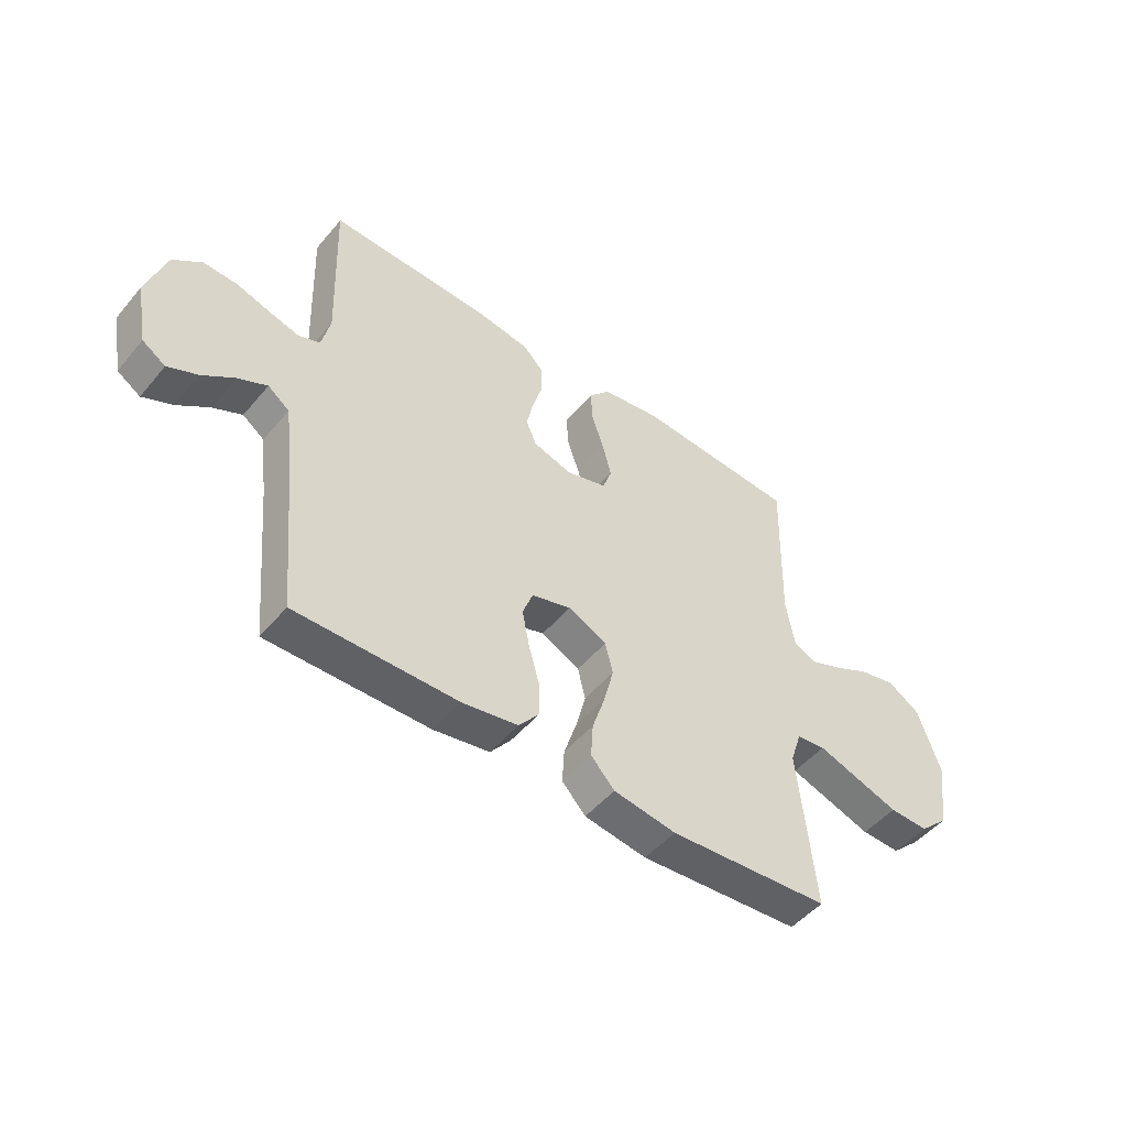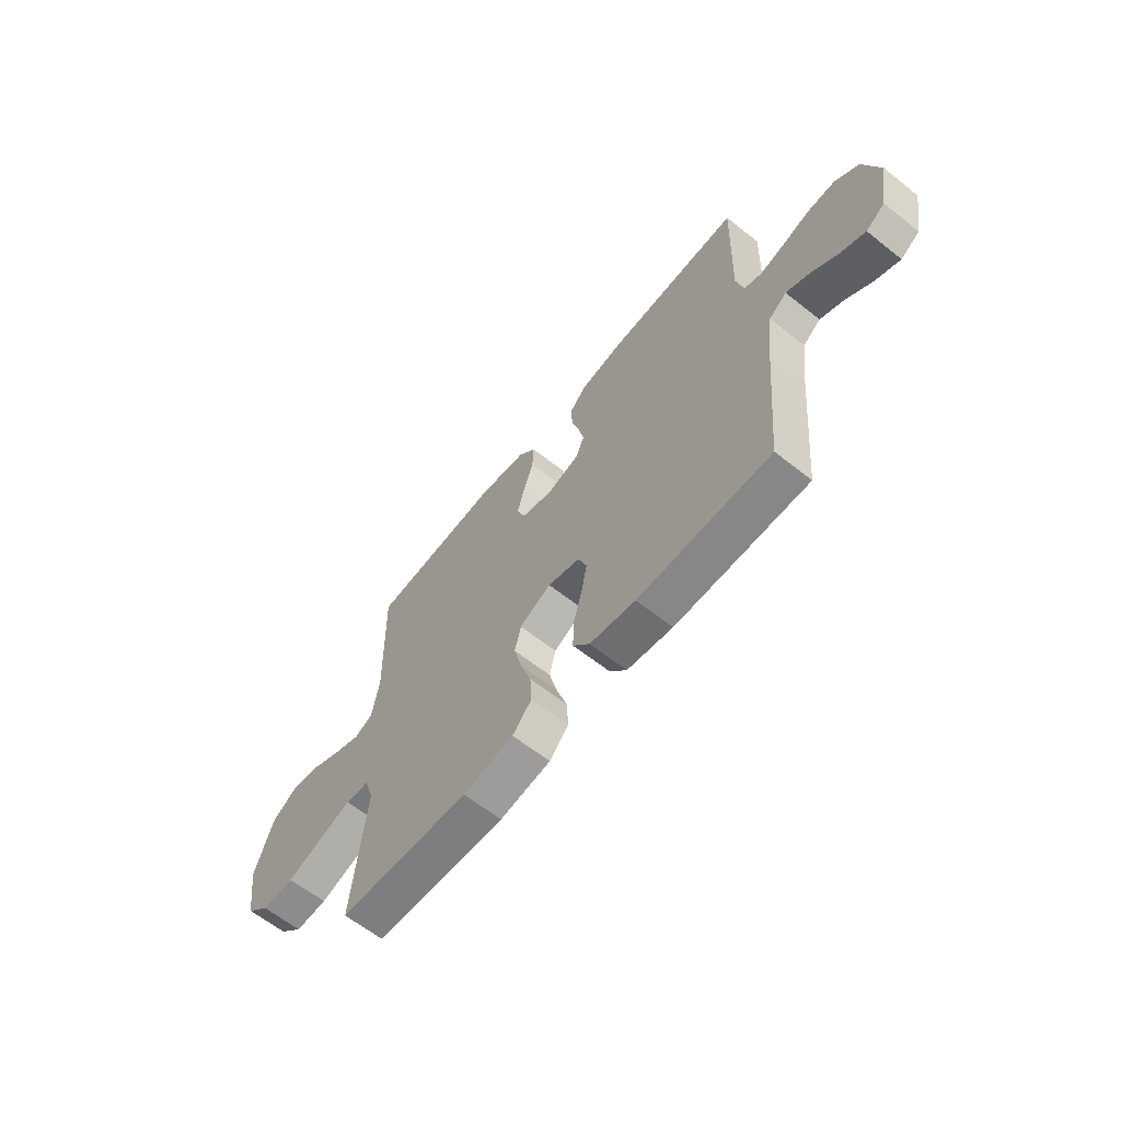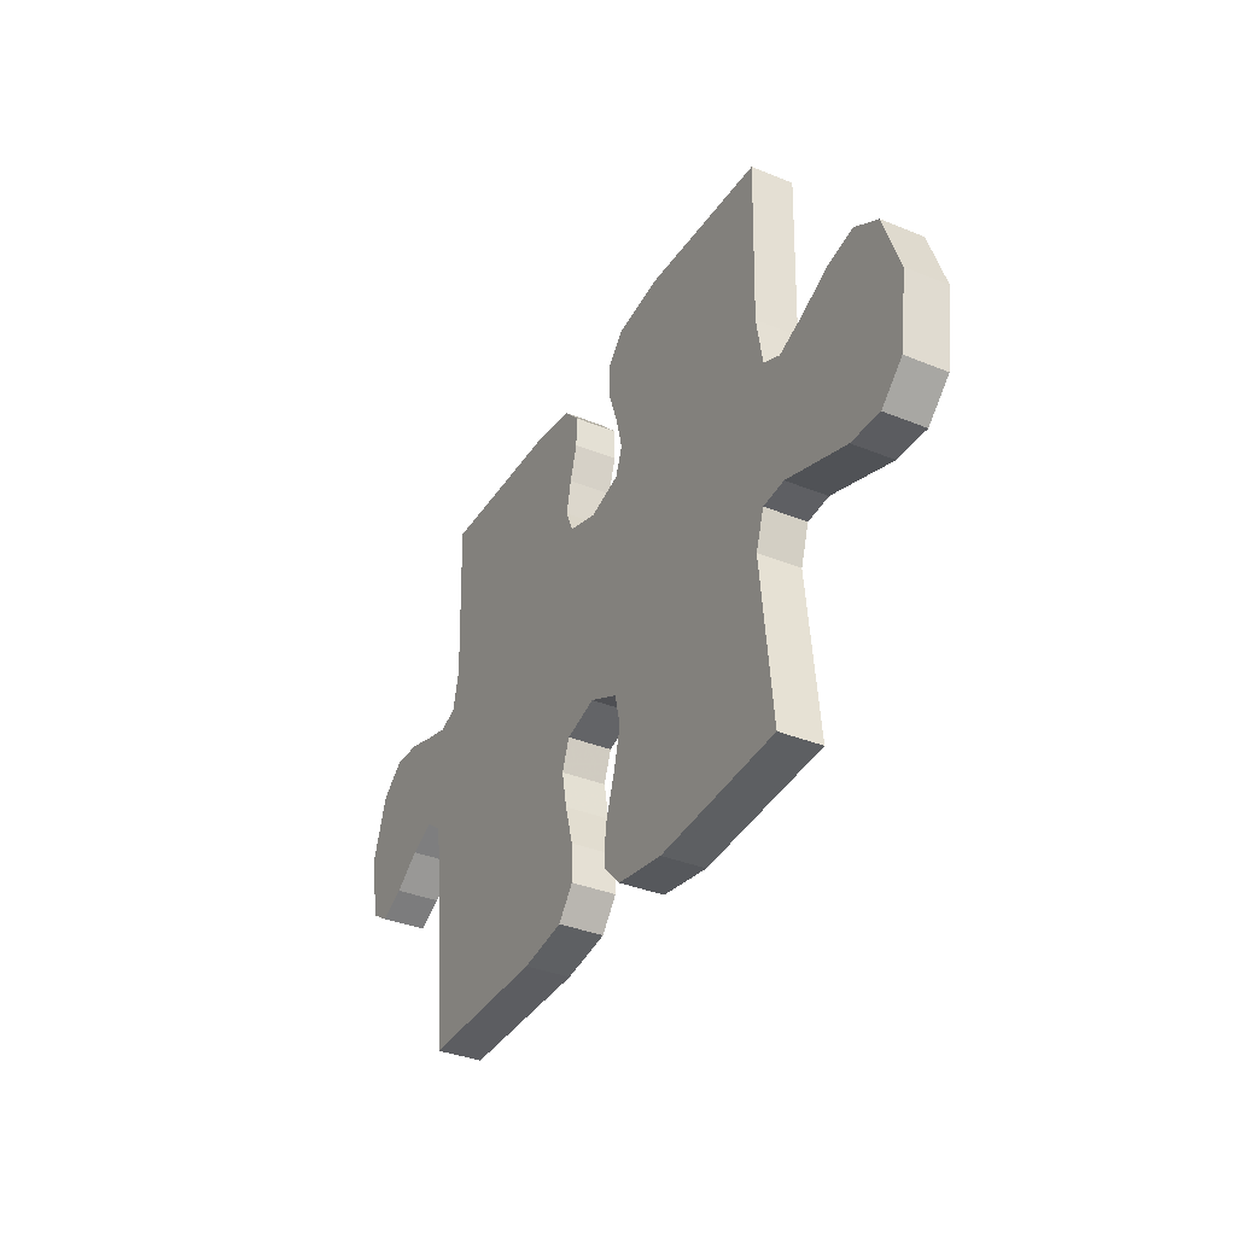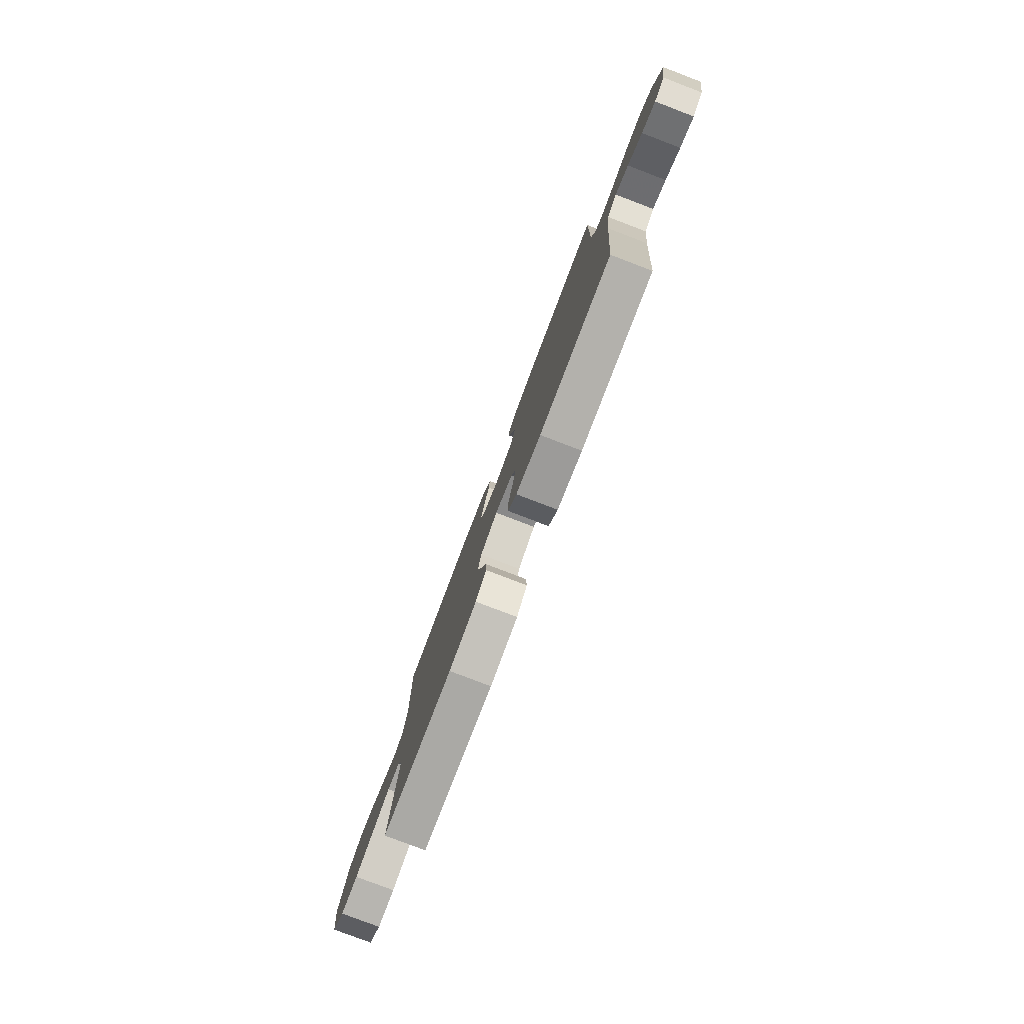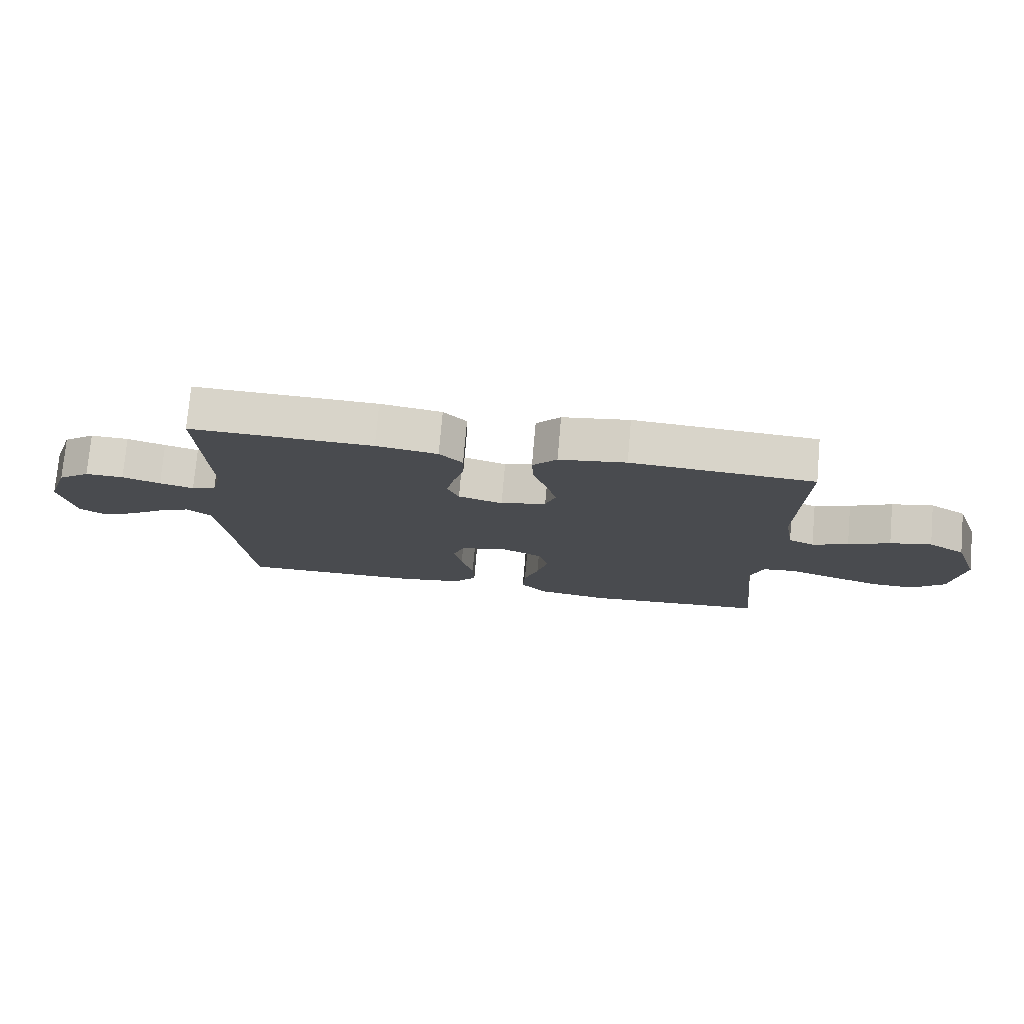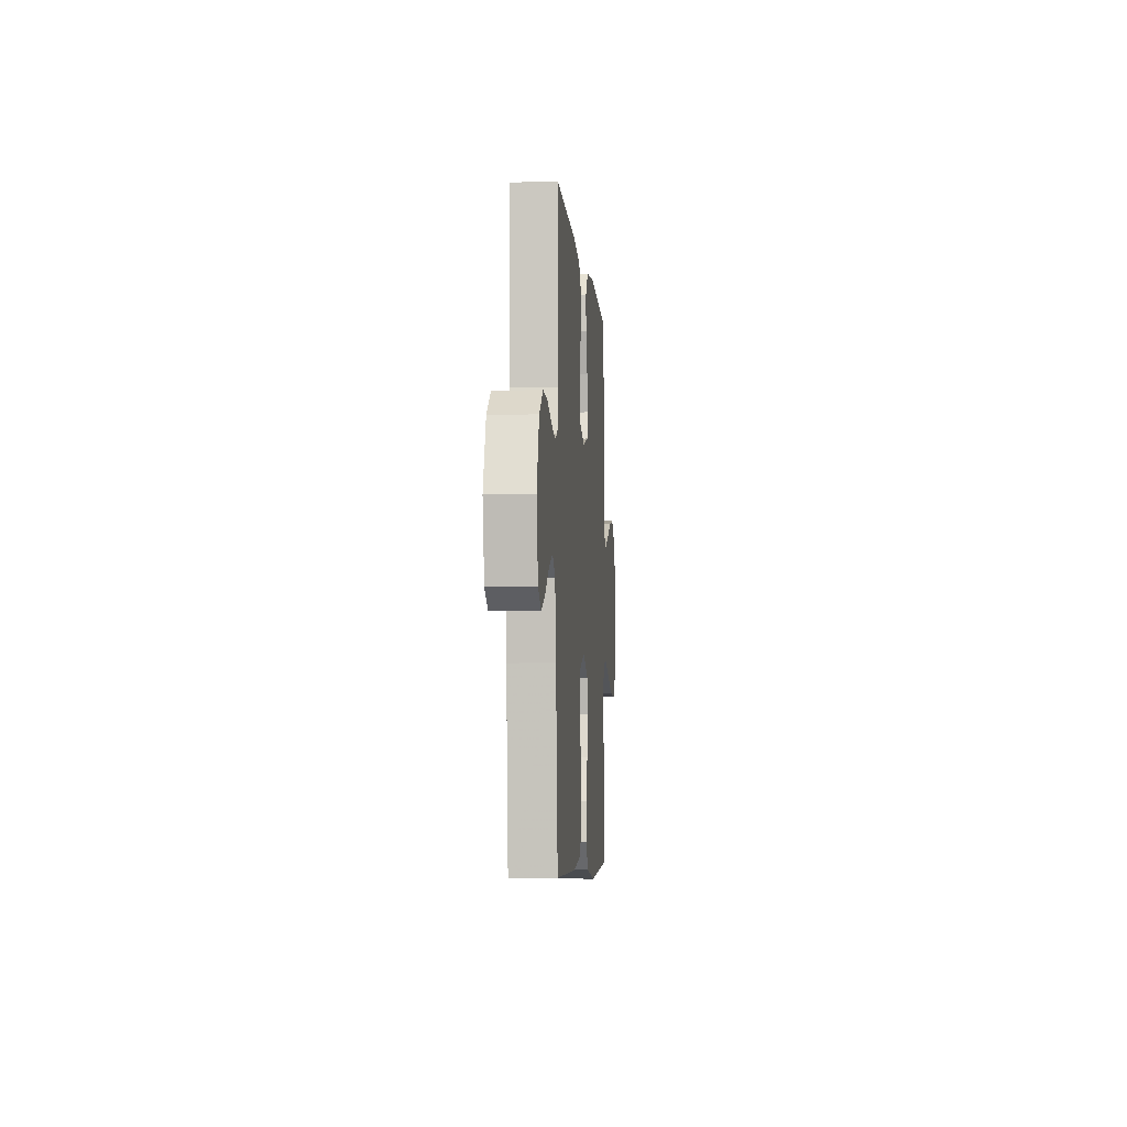
<metadata>
{"format":"obj","ext":"obj","renderer":"f3d","projection":"perspective","resolution":1024,"background":"white","views":[{"elev":-49.5,"azim":-38.2,"up":"+Z"},{"elev":-62.9,"azim":-128.7,"up":"+Z"},{"elev":-36.1,"azim":61.9,"up":"+Z"},{"elev":-79.6,"azim":-110.9,"up":"+Z"},{"elev":75.9,"azim":5.0,"up":"+Z"},{"elev":-6.1,"azim":-85.2,"up":"+Z"}]}
</metadata>
<code>
v 0.5 0.07 -0.5
v 0.2 0.07 -0.522
v 0.084 0.07 -0.504
v 0.04 0.07 -0.457
v 0.044 0.07 -0.392
v 0.068 0.07 -0.318
v 0.086 0.07 -0.247
v 0.072 0.07 -0.188
v 0 0.07 -0.153
v -0.074 0.07 -0.175
v -0.093 0.07 -0.226
v -0.08 0.07 -0.293
v -0.06 0.07 -0.365
v -0.058 0.07 -0.431
v -0.096 0.07 -0.479
v -0.2 0.07 -0.497
v -0.5 0.07 -0.5
v -0.528 0.07 -0.2
v -0.543 0.07 -0.081
v -0.583 0.07 -0.051
v -0.637 0.07 -0.077
v -0.696 0.07 -0.12
v -0.752 0.07 -0.146
v -0.795 0.07 -0.118
v -0.817 0.07 0
v -0.781 0.07 0.11
v -0.728 0.07 0.152
v -0.665 0.07 0.15
v -0.602 0.07 0.13
v -0.546 0.07 0.115
v -0.506 0.07 0.13
v -0.49 0.07 0.2
v -0.5 0.07 0.5
v -0.2 0.07 0.492
v -0.099 0.07 0.476
v -0.061 0.07 0.436
v -0.062 0.07 0.38
v -0.08 0.07 0.319
v -0.092 0.07 0.261
v -0.073 0.07 0.216
v 0 0.07 0.194
v 0.075 0.07 0.216
v 0.092 0.07 0.264
v 0.076 0.07 0.327
v 0.053 0.07 0.395
v 0.05 0.07 0.457
v 0.09 0.07 0.502
v 0.2 0.07 0.519
v 0.5 0.07 0.5
v 0.492 0.07 0.2
v 0.508 0.07 0.106
v 0.55 0.07 0.087
v 0.609 0.07 0.111
v 0.677 0.07 0.145
v 0.745 0.07 0.16
v 0.805 0.07 0.122
v 0.847 0.07 0
v 0.828 0.07 -0.133
v 0.774 0.07 -0.184
v 0.701 0.07 -0.182
v 0.62 0.07 -0.155
v 0.545 0.07 -0.13
v 0.491 0.07 -0.136
v 0.47 0.07 -0.2
v 0.5 0 -0.5
v 0.2 0 -0.522
v 0.084 0 -0.504
v 0.04 0 -0.457
v 0.044 0 -0.392
v 0.068 0 -0.318
v 0.086 0 -0.247
v 0.072 0 -0.188
v 0 0 -0.153
v -0.074 0 -0.175
v -0.093 0 -0.226
v -0.08 0 -0.293
v -0.06 0 -0.365
v -0.058 0 -0.431
v -0.096 0 -0.479
v -0.2 0 -0.497
v -0.5 0 -0.5
v -0.528 0 -0.2
v -0.543 0 -0.081
v -0.583 0 -0.051
v -0.637 0 -0.077
v -0.696 0 -0.12
v -0.752 0 -0.146
v -0.795 0 -0.118
v -0.817 0 0
v -0.781 0 0.11
v -0.728 0 0.152
v -0.665 0 0.15
v -0.602 0 0.13
v -0.546 0 0.115
v -0.506 0 0.13
v -0.49 0 0.2
v -0.5 0 0.5
v -0.2 0 0.492
v -0.099 0 0.476
v -0.061 0 0.436
v -0.062 0 0.38
v -0.08 0 0.319
v -0.092 0 0.261
v -0.073 0 0.216
v 0 0 0.194
v 0.075 0 0.216
v 0.092 0 0.264
v 0.076 0 0.327
v 0.053 0 0.395
v 0.05 0 0.457
v 0.09 0 0.502
v 0.2 0 0.519
v 0.5 0 0.5
v 0.492 0 0.2
v 0.508 0 0.106
v 0.55 0 0.087
v 0.609 0 0.111
v 0.677 0 0.145
v 0.745 0 0.16
v 0.805 0 0.122
v 0.847 0 0
v 0.828 0 -0.133
v 0.774 0 -0.184
v 0.701 0 -0.182
v 0.62 0 -0.155
v 0.545 0 -0.13
v 0.491 0 -0.136
v 0.47 0 -0.2
f 59 60 61 62
f 57 58 59 62
f 57 62 63
f 56 57 63
f 53 54 55 56
f 52 53 56 63
f 51 52 63 64
f 47 48 49 50
f 47 50 51 64
f 44 45 46 47
f 43 44 47 64
f 35 36 37 38
f 35 38 39
f 32 33 34 35
f 31 32 35 39
f 30 31 39 40
f 26 27 28 29
f 26 29 30
f 25 26 30
f 21 22 23 24
f 20 21 24 25
f 15 16 17 18
f 15 18 19
f 12 13 14 15
f 11 12 15 19
f 10 11 19 20
f 3 4 5 6
f 3 6 7
f 2 3 7
f 1 2 7 8
f 42 43 64 1
f 41 42 1 8
f 40 41 8 9
f 20 25 30 40
f 9 10 20 40
f 126 125 124 123
f 126 123 122 121
f 127 126 121
f 127 121 120
f 120 119 118 117
f 127 120 117 116
f 128 127 116 115
f 114 113 112 111
f 128 115 114 111
f 111 110 109 108
f 128 111 108 107
f 102 101 100 99
f 103 102 99
f 99 98 97 96
f 103 99 96 95
f 104 103 95 94
f 93 92 91 90
f 94 93 90
f 94 90 89
f 88 87 86 85
f 89 88 85 84
f 82 81 80 79
f 83 82 79
f 79 78 77 76
f 83 79 76 75
f 84 83 75 74
f 70 69 68 67
f 71 70 67
f 71 67 66
f 72 71 66 65
f 65 128 107 106
f 72 65 106 105
f 73 72 105 104
f 104 94 89 84
f 104 84 74 73
f 1 65 66 2
f 2 66 67 3
f 3 67 68 4
f 4 68 69 5
f 5 69 70 6
f 6 70 71 7
f 7 71 72 8
f 8 72 73 9
f 9 73 74 10
f 10 74 75 11
f 11 75 76 12
f 12 76 77 13
f 13 77 78 14
f 14 78 79 15
f 15 79 80 16
f 16 80 81 17
f 17 81 82 18
f 18 82 83 19
f 19 83 84 20
f 20 84 85 21
f 21 85 86 22
f 22 86 87 23
f 23 87 88 24
f 24 88 89 25
f 25 89 90 26
f 26 90 91 27
f 27 91 92 28
f 28 92 93 29
f 29 93 94 30
f 30 94 95 31
f 31 95 96 32
f 32 96 97 33
f 33 97 98 34
f 34 98 99 35
f 35 99 100 36
f 36 100 101 37
f 37 101 102 38
f 38 102 103 39
f 39 103 104 40
f 40 104 105 41
f 41 105 106 42
f 42 106 107 43
f 43 107 108 44
f 44 108 109 45
f 45 109 110 46
f 46 110 111 47
f 47 111 112 48
f 48 112 113 49
f 49 113 114 50
f 50 114 115 51
f 51 115 116 52
f 52 116 117 53
f 53 117 118 54
f 54 118 119 55
f 55 119 120 56
f 56 120 121 57
f 57 121 122 58
f 58 122 123 59
f 59 123 124 60
f 60 124 125 61
f 61 125 126 62
f 62 126 127 63
f 63 127 128 64
f 64 128 65 1

</code>
